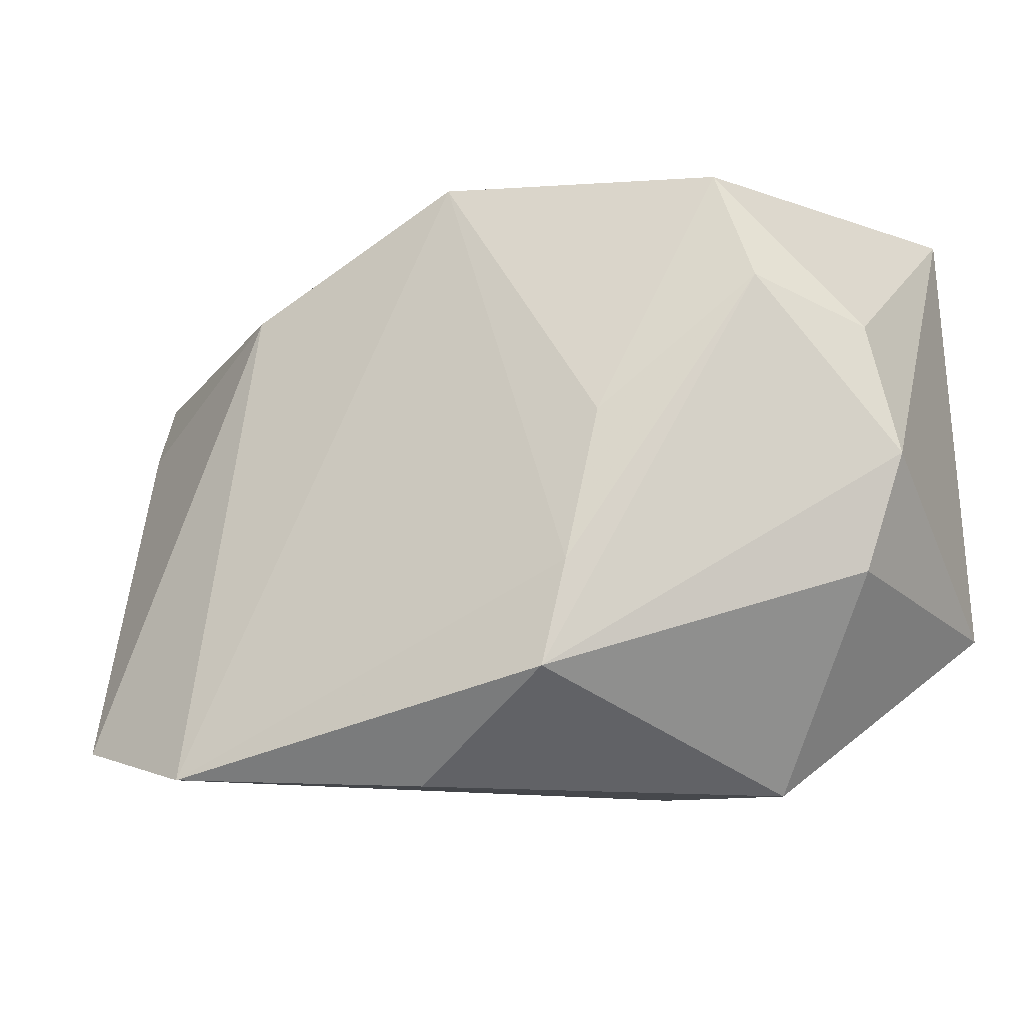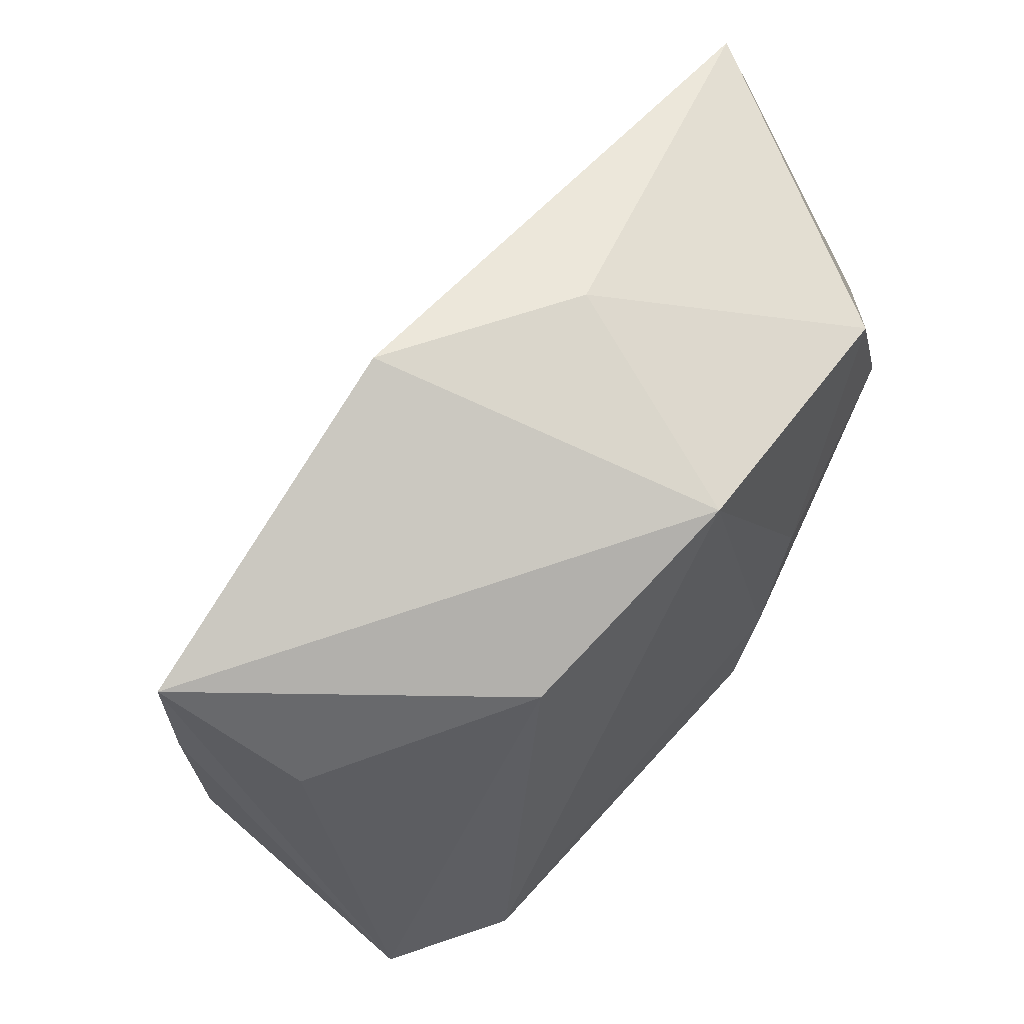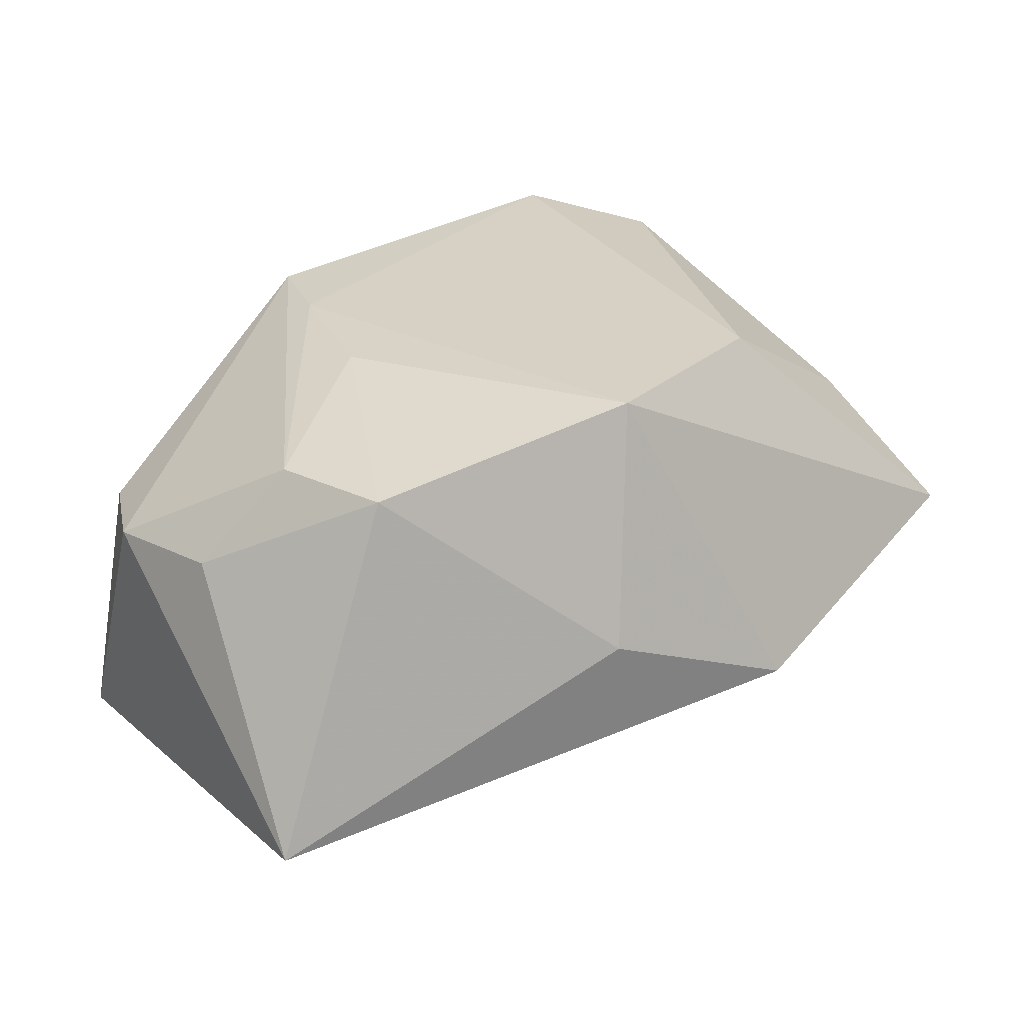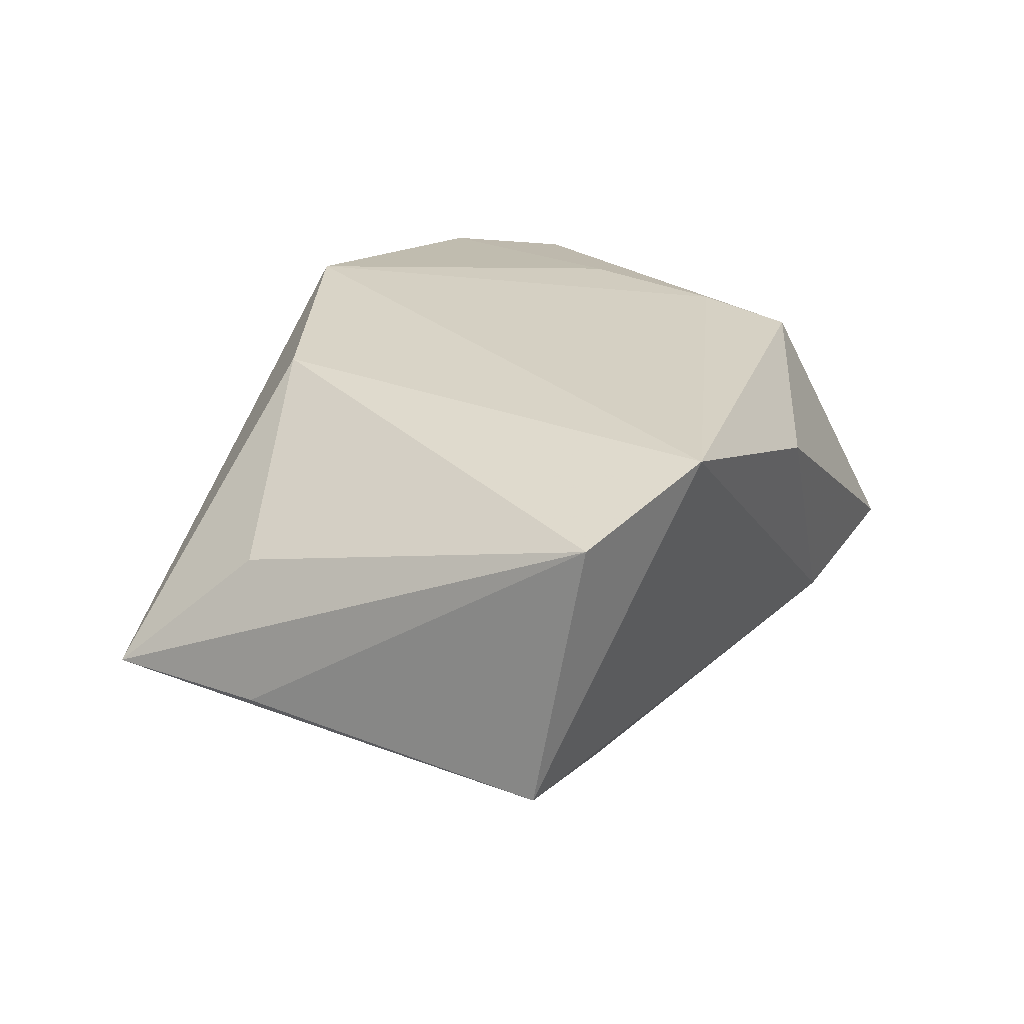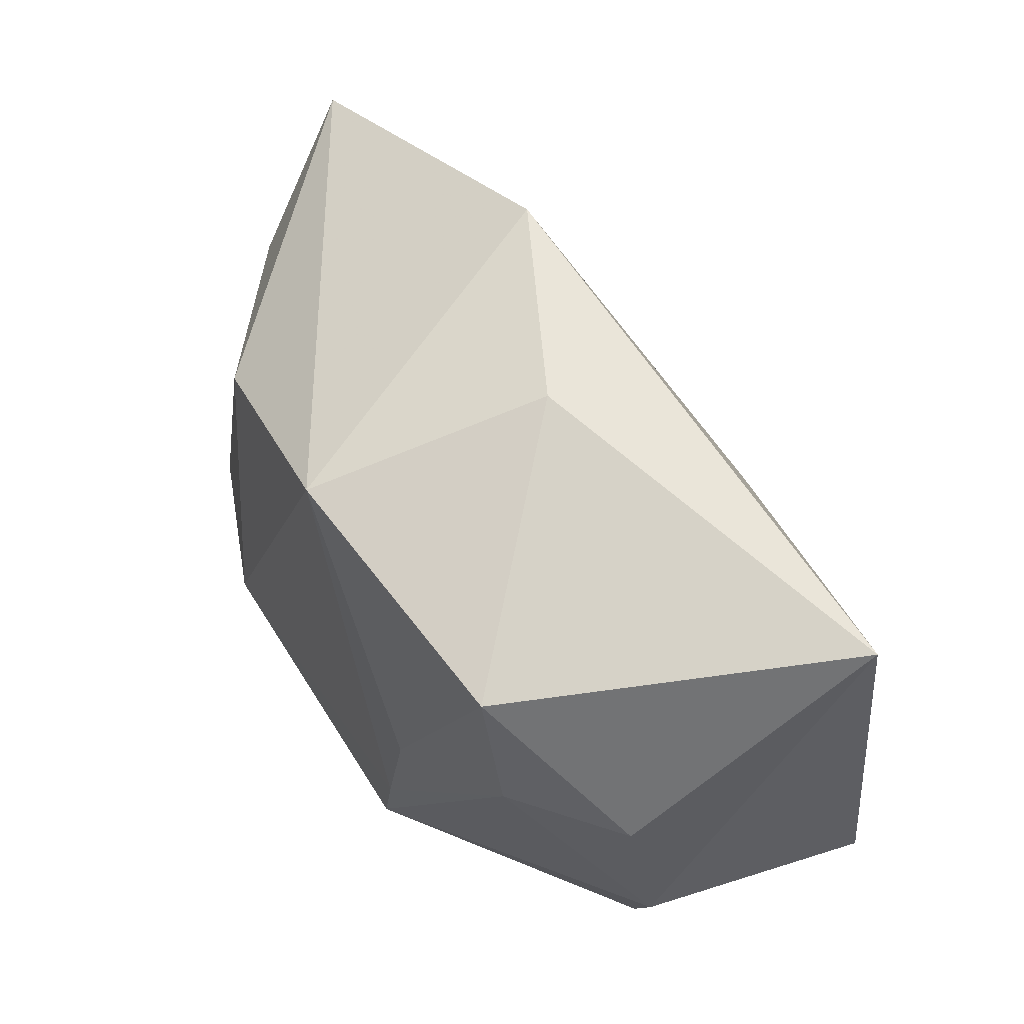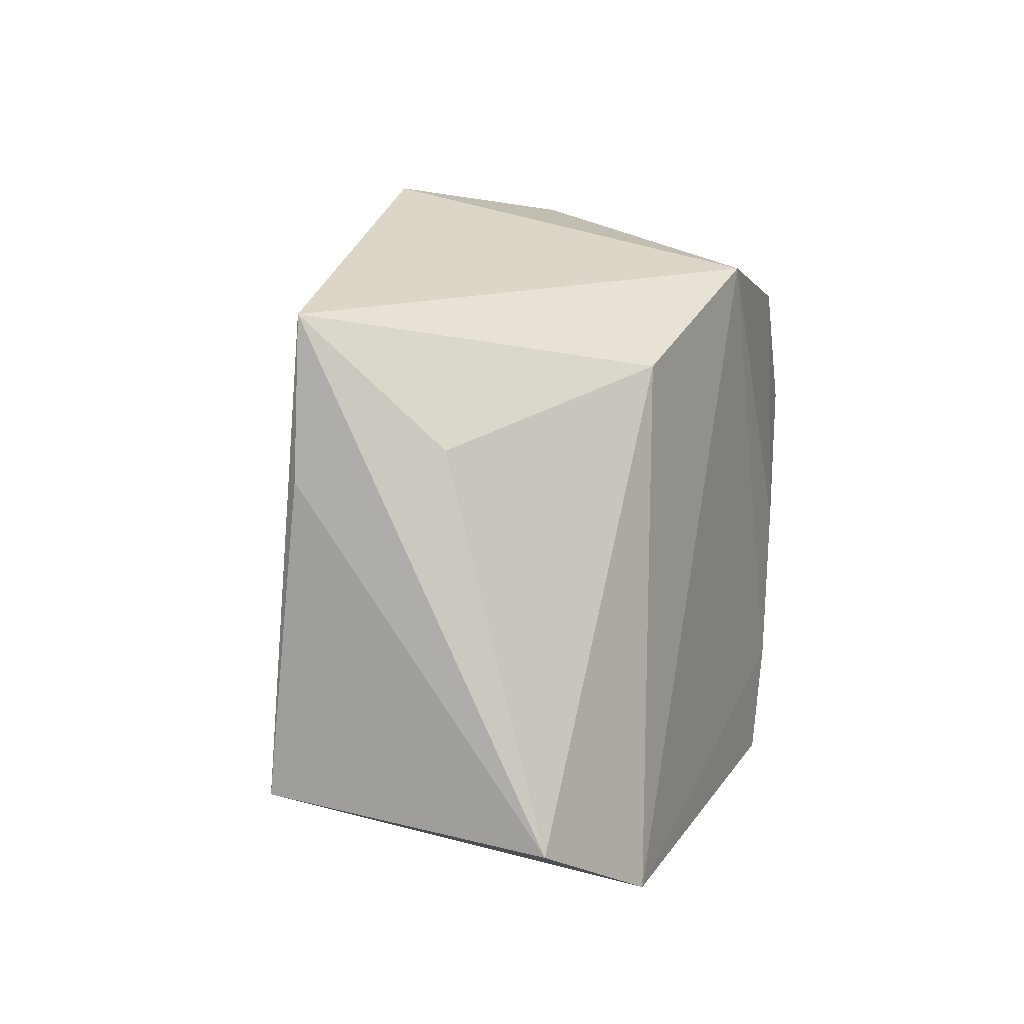
<metadata>
{"format":"obj","ext":"obj","renderer":"f3d","projection":"perspective","resolution":1024,"background":"white","views":[{"elev":-22.1,"azim":24.4,"up":"+Y"},{"elev":60.9,"azim":-45.1,"up":"+Y"},{"elev":26.8,"azim":146.3,"up":"+Z"},{"elev":26.6,"azim":-62.4,"up":"+Z"},{"elev":56.8,"azim":62.0,"up":"+Y"},{"elev":4.7,"azim":-67.1,"up":"+Y"}]}
</metadata>
<code>
v -0.04183 0.01942 -0.003416
v -0.02428 -0.02802 0.0191
v 0.03749 0.02599 -0.01332
v 0.03749 -0.003012 0.005418
v 0.03749 -0.01297 -0.01725
v 0.0336 -0.01275 0.004272
v -0.01866 0.01514 0.01782
v -0.006141 -0.002738 -0.02313
v 0.01274 0.01566 -0.01719
v 0.01007 -0.02686 -0.008943
v -0.004799 -0.0154 -0.01923
v 0.02826 0.01144 0.01501
v 0.01499 -5.742e-05 0.01839
v -0.03599 -0.02332 0.0151
v 0.005818 0.02984 -0.001091
v -0.04114 0.006175 -0.004196
v 0.009709 -0.02202 0.01835
v 0.0353 0.008692 0.006753
v -0.02288 -0.01848 -0.01291
v 0.001092 0.02385 0.0191
v -0.038 -0.01977 -0.008341
v -0.004038 -0.02916 0.01232
v -0.01179 0.03106 -0.008614
v 0.02218 -0.02858 -0.005619
v 0.02494 0.02164 0.01515
v -0.03656 0.008681 0.006825
v 0.01204 -0.01318 0.01861
f 8 3 5
f 8 23 9
f 9 3 8
f 23 3 9
f 4 5 3
f 15 3 23
f 23 20 15
f 14 2 7
f 7 2 20
f 6 4 17
f 5 4 6
f 3 15 25
f 25 15 20
f 20 13 25
f 24 6 17
f 24 10 5
f 5 6 24
f 21 2 14
f 10 2 21
f 14 16 21
f 1 16 14
f 1 20 23
f 1 7 20
f 8 21 1
f 1 21 16
f 1 23 8
f 27 13 20
f 27 2 17
f 20 2 27
f 18 4 3
f 3 25 18
f 22 2 10
f 10 24 22
f 17 2 22
f 22 24 17
f 11 21 8
f 8 5 11
f 5 10 11
f 14 7 26
f 26 1 14
f 7 1 26
f 4 18 12
f 12 18 25
f 12 25 13
f 13 27 12
f 17 4 12
f 12 27 17
f 10 21 19
f 19 11 10
f 21 11 19

</code>
